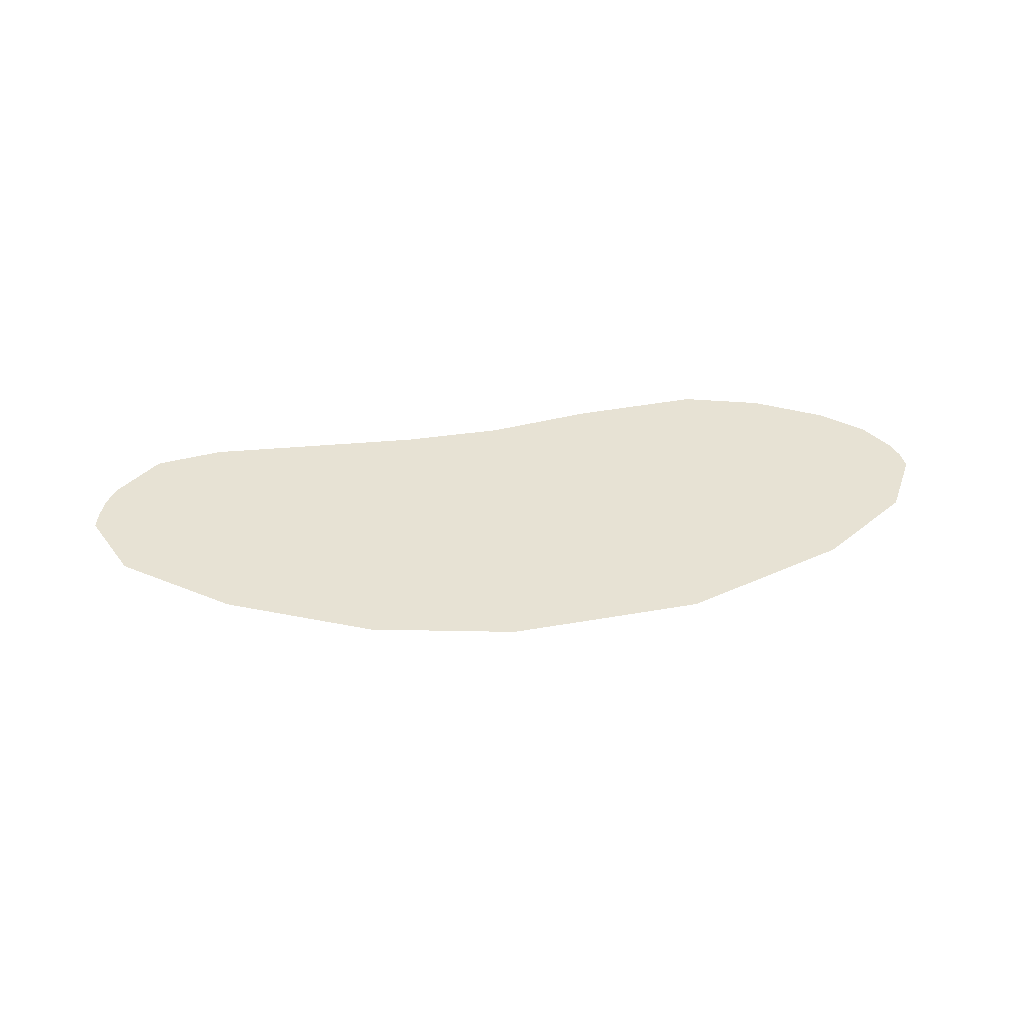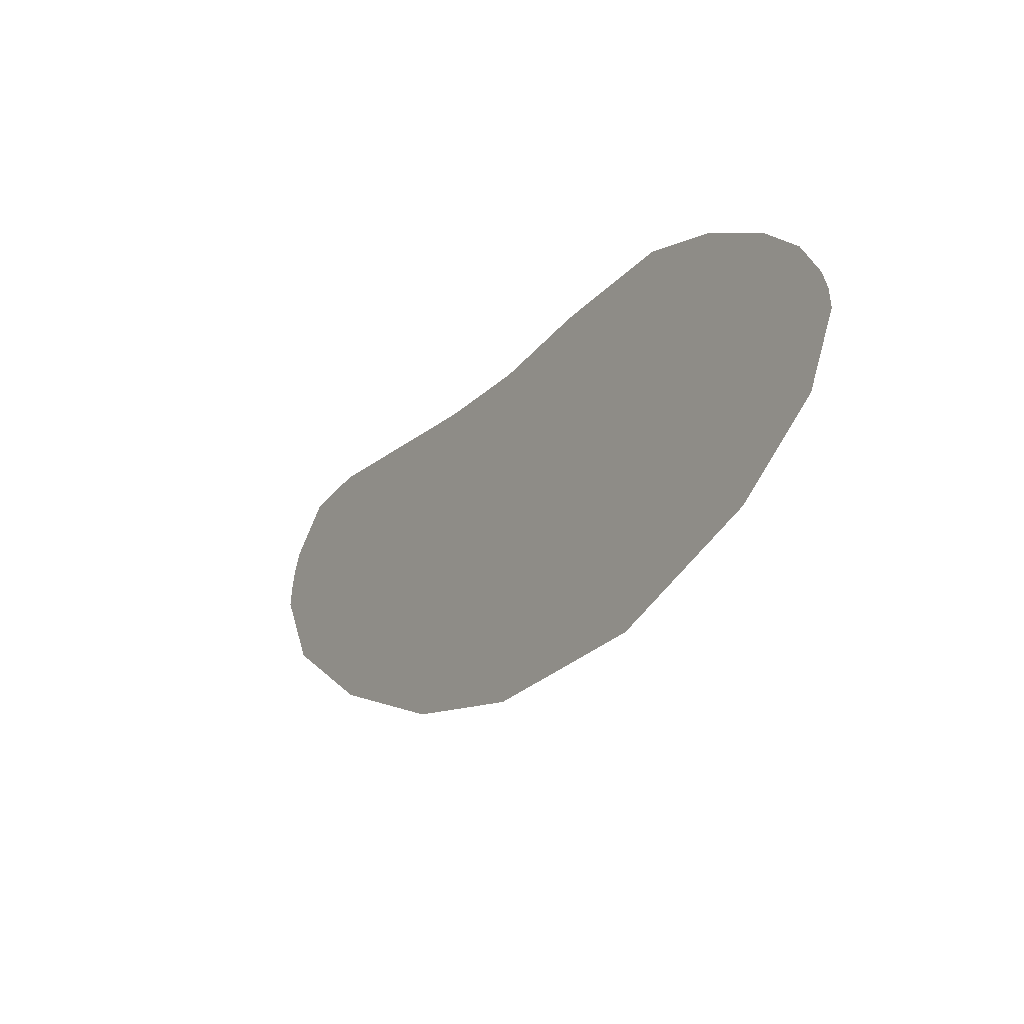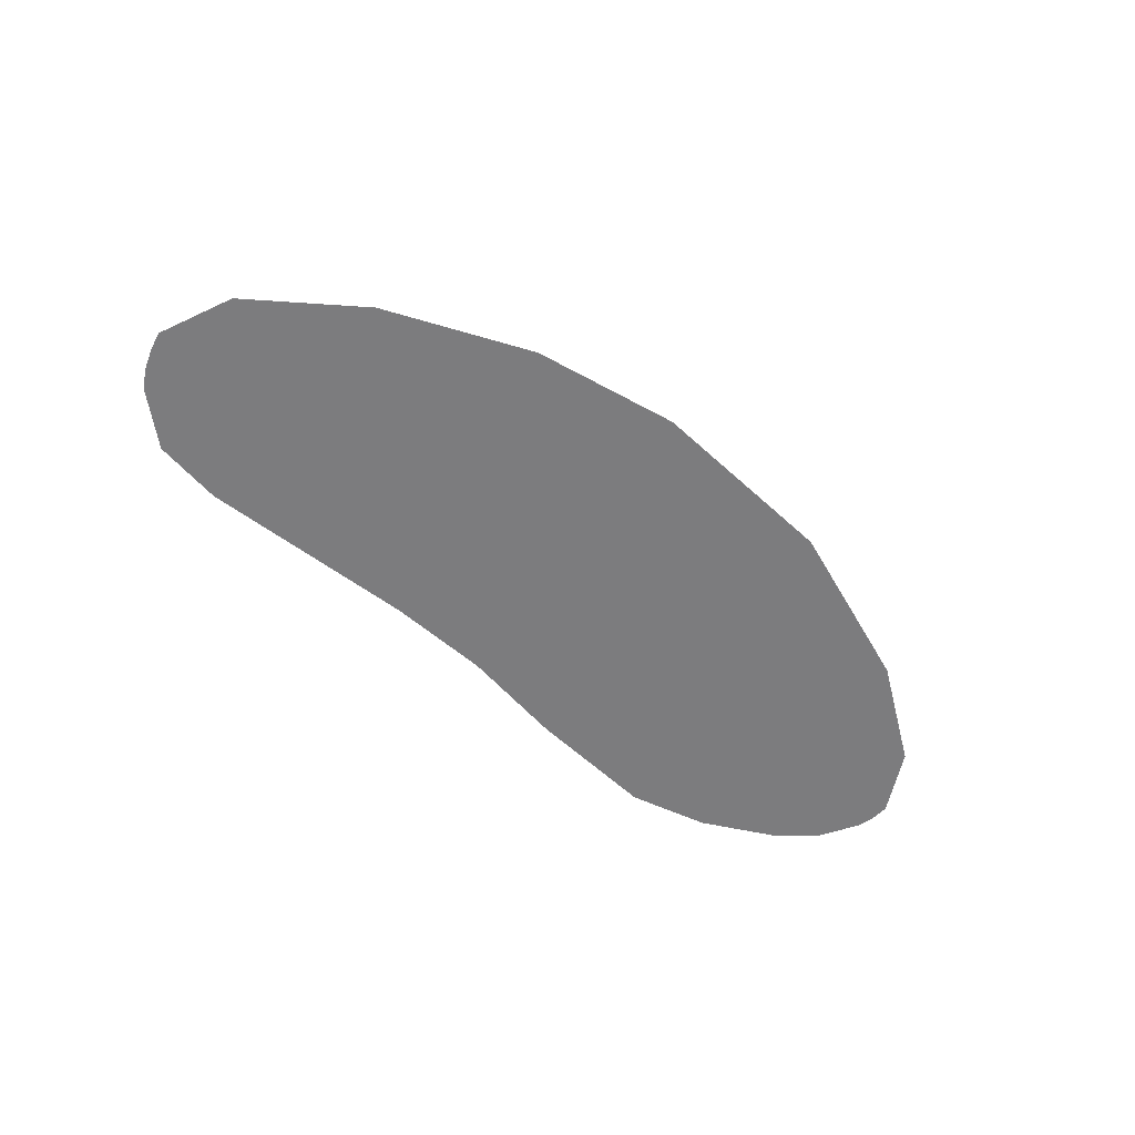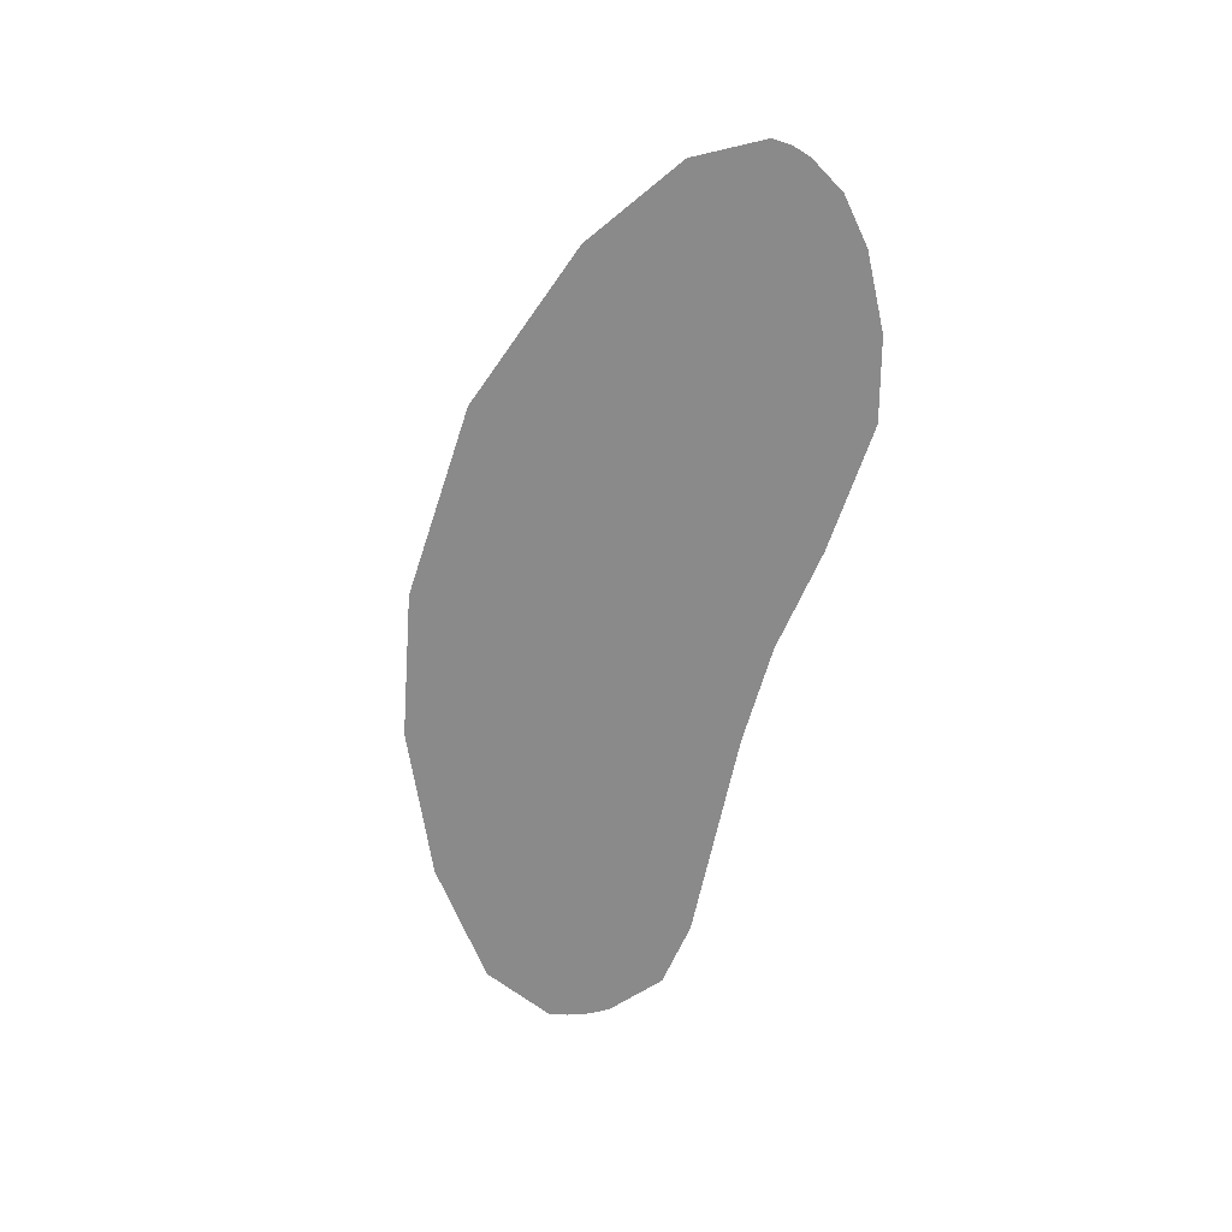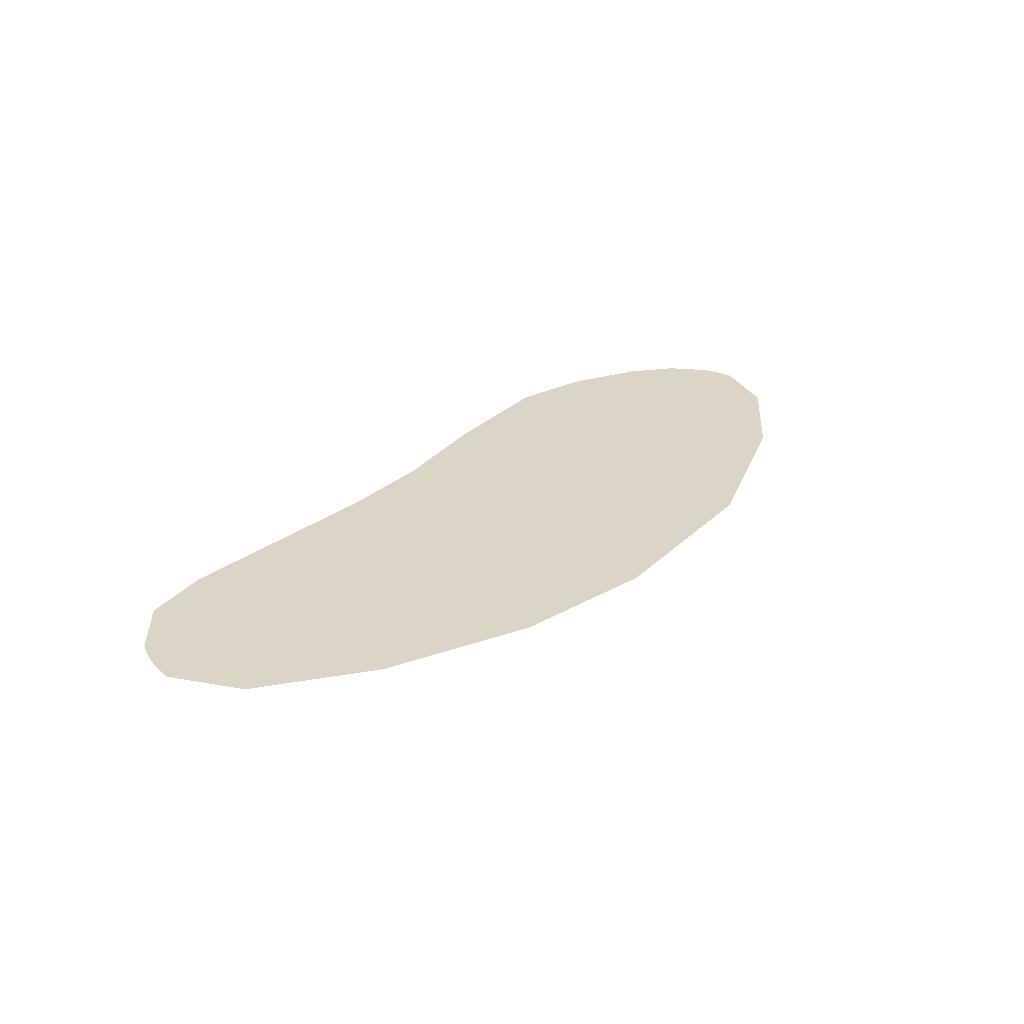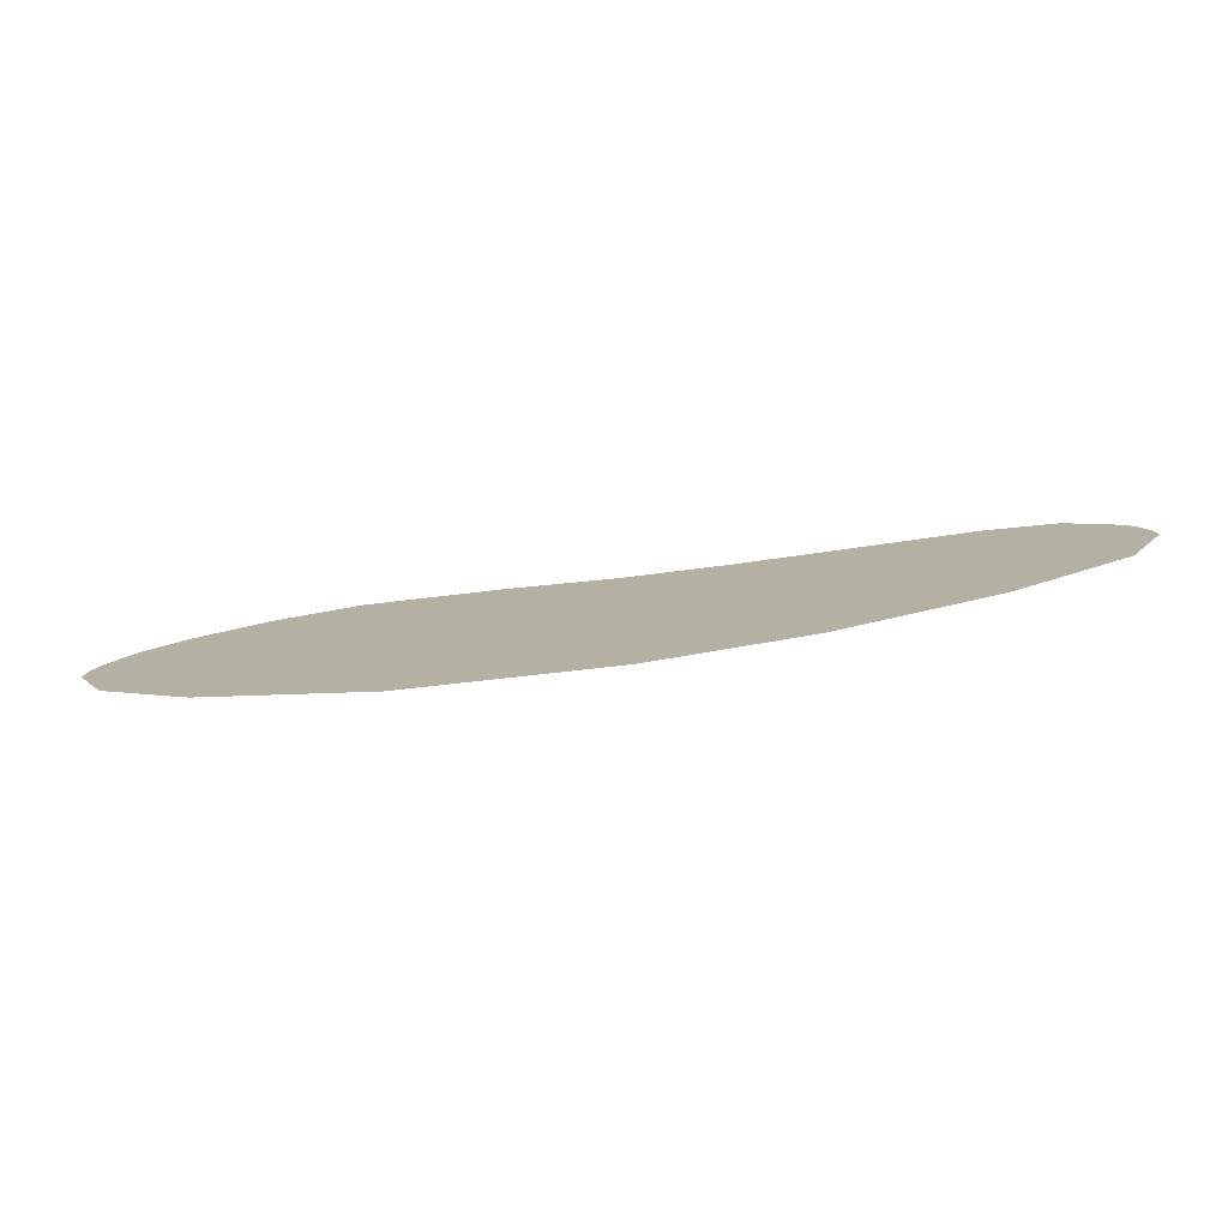
<metadata>
{"format":"obj","ext":"obj","renderer":"f3d","projection":"perspective","resolution":1024,"background":"white","views":[{"elev":40.0,"azim":-5.4,"up":"+Z"},{"elev":-19.9,"azim":55.2,"up":"+Y"},{"elev":-58.9,"azim":-36.3,"up":"+Z"},{"elev":-63.5,"azim":79.0,"up":"+Z"},{"elev":29.0,"azim":-47.0,"up":"+Z"},{"elev":-78.0,"azim":-172.0,"up":"+Y"}]}
</metadata>
<code>
g duckBill_gold_mesh
v 0.05177 -0.03888 0
v 0.0505 -0.02873 0
v 0.04669 -0.01858 0
v 0.03509 -0.07568 0
v 0.03291 0.000812 0
v 0.008989 0.01839 0
v -0.01494 -0.1165 0
v -0.03179 0.03634 0
v -0.07729 0.04522 0
v -0.1068 -0.1567 0
v -0.1507 0.03561 0
v -0.21 0.02274 0
v -0.2158 -0.1701 0
v -0.2678 0.01785 0
v -0.2982 -0.1603 0
v -0.3818 -0.131 0
v -0.3919 0.01622 0
v -0.4449 -0.09108 0
v -0.4304 0.007699 0
v -0.4557 -0.01786 0
v -0.459 -0.0242 0
v -0.4615 -0.03018 0
v -0.4644 -0.04088 0
v -0.4659 -0.05121 0
g duckBill_gold_mesh_0
f 3 2 1
f 3 1 4
f 5 3 4
f 6 5 4
f 6 4 7
f 8 6 7
f 9 8 7
f 9 7 10
f 11 9 10
f 12 11 10
f 12 10 13
f 14 12 13
f 15 14 13
f 16 14 15
f 17 14 16
f 17 16 18
f 19 17 18
f 20 19 18
f 21 20 18
f 22 21 18
f 23 22 18
f 24 23 18

</code>
